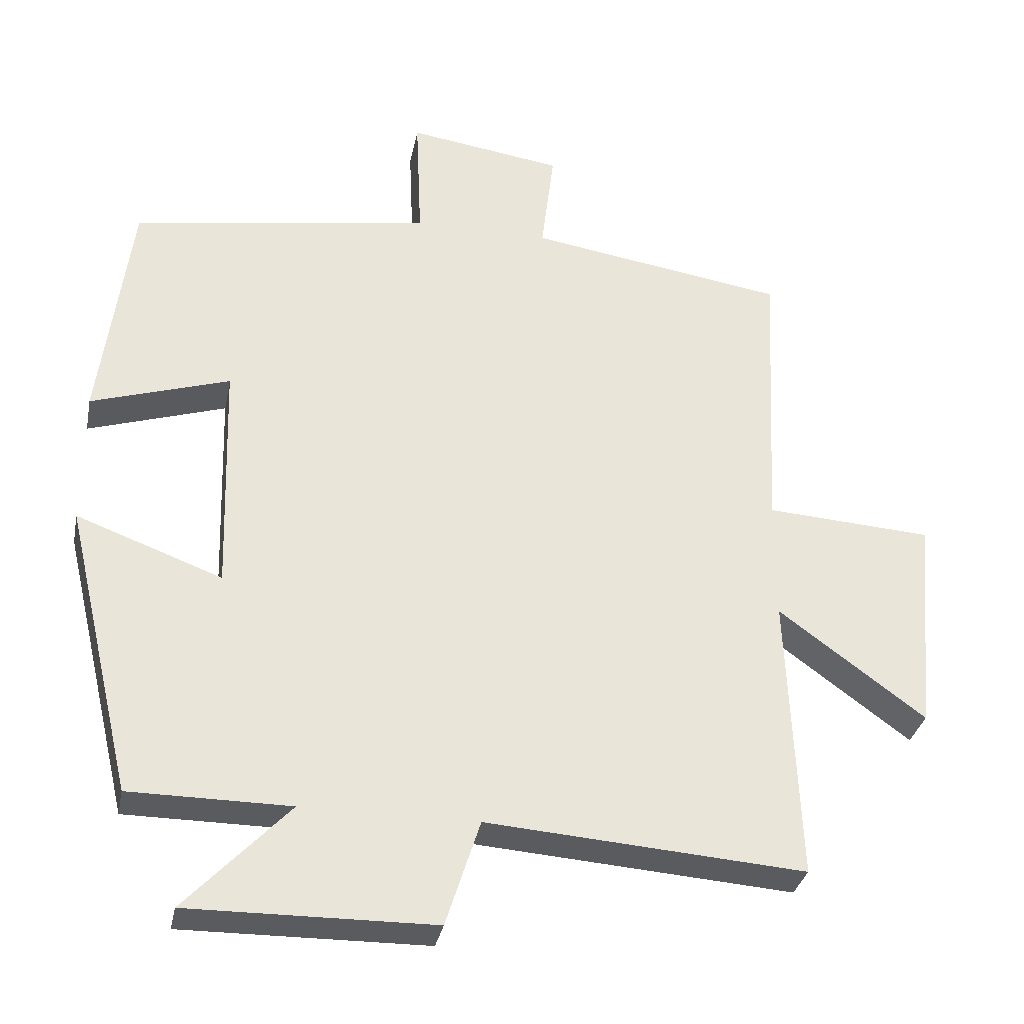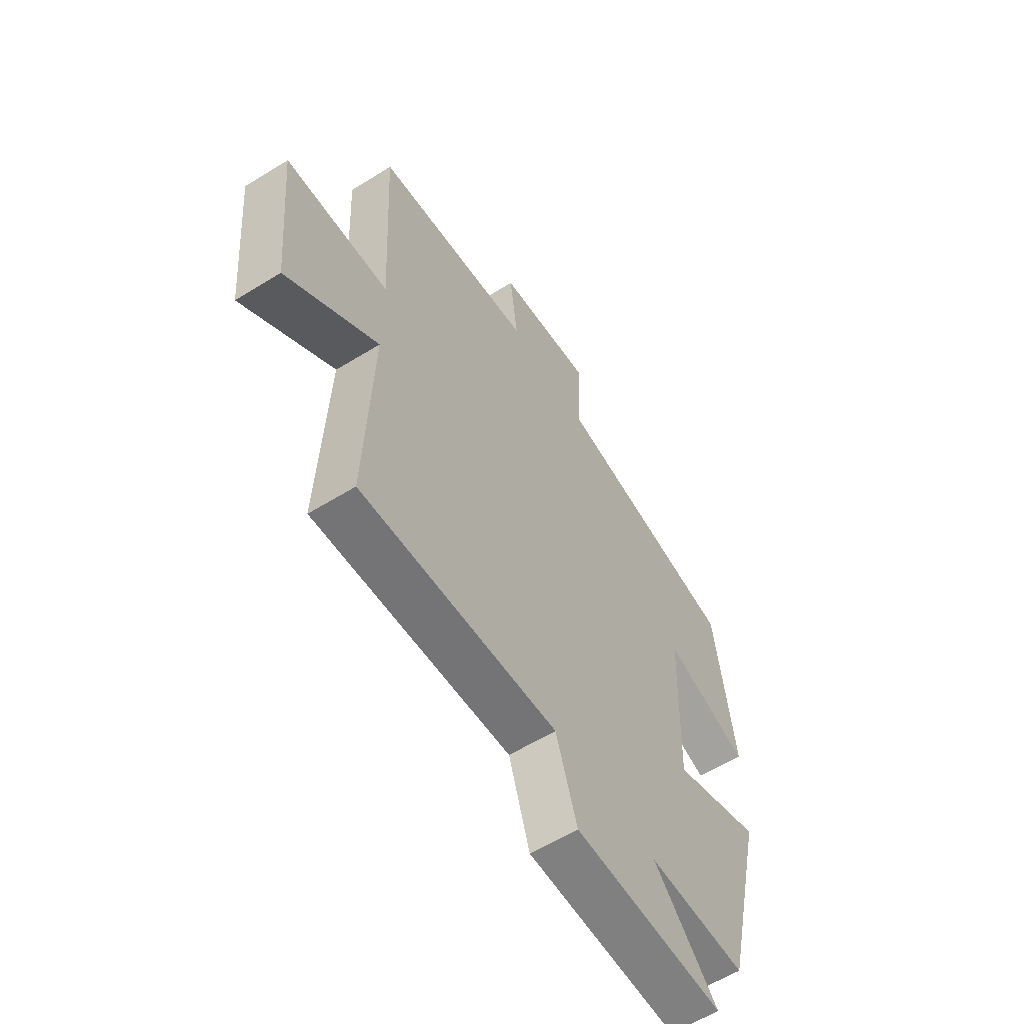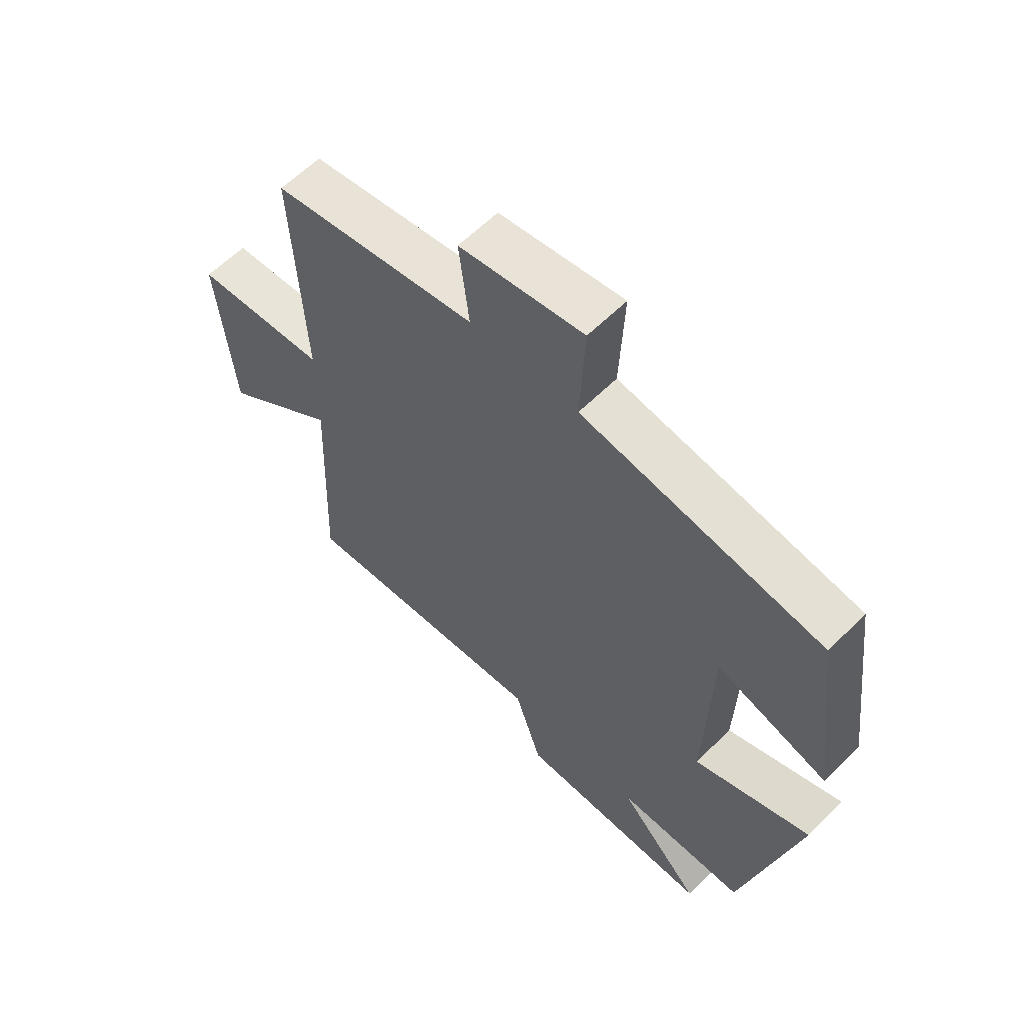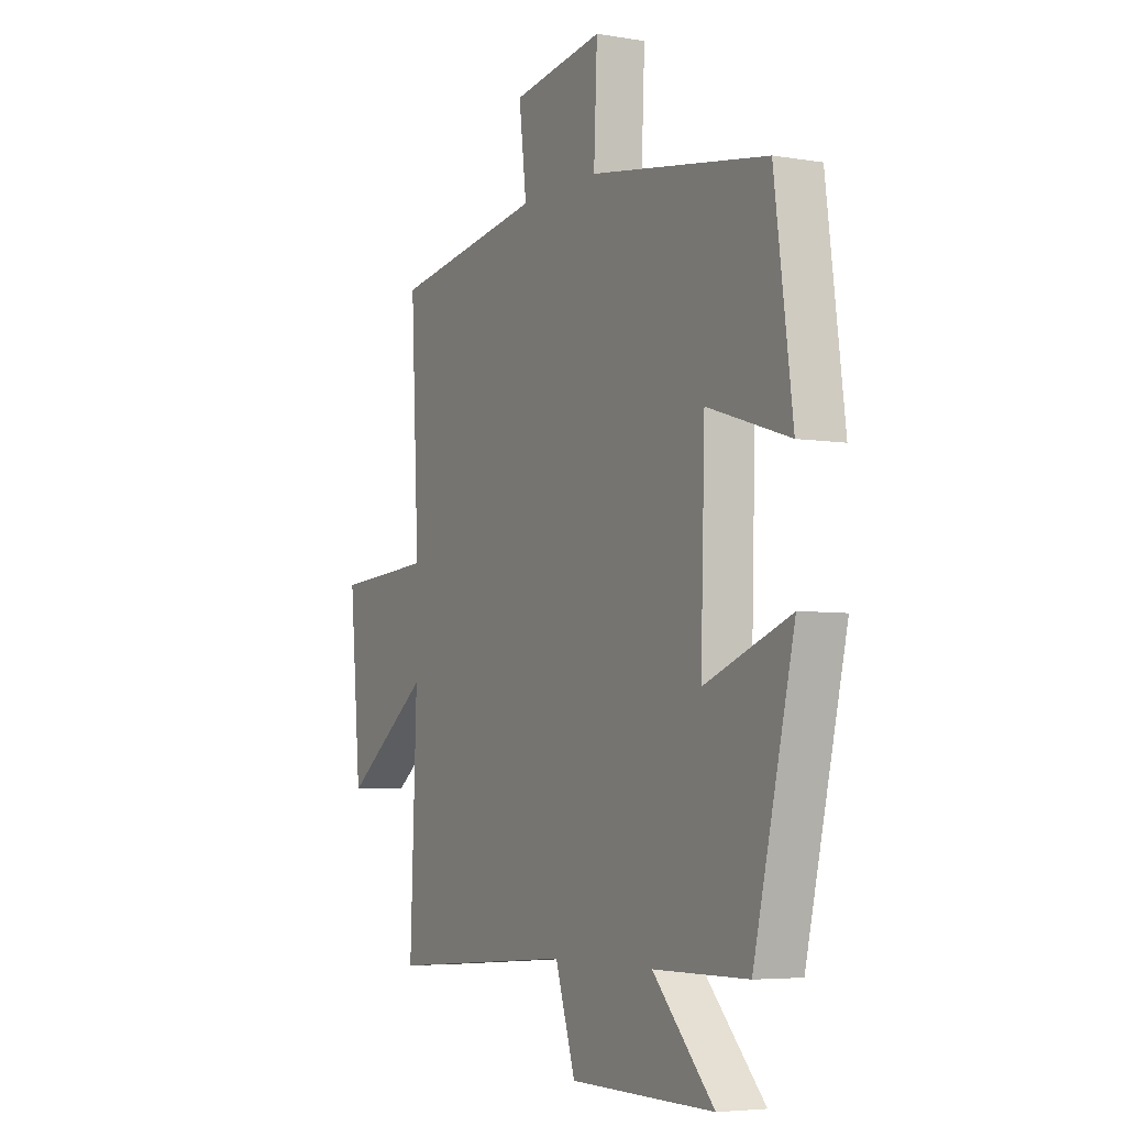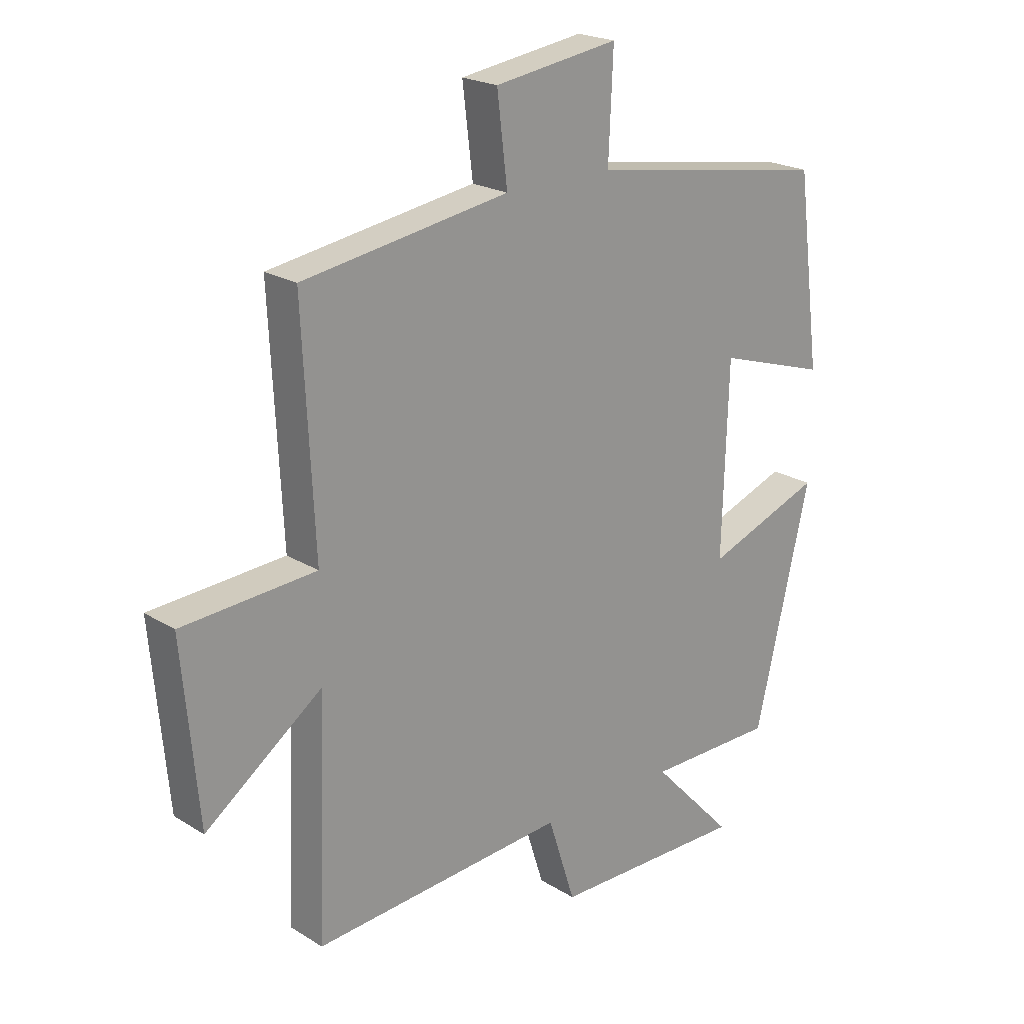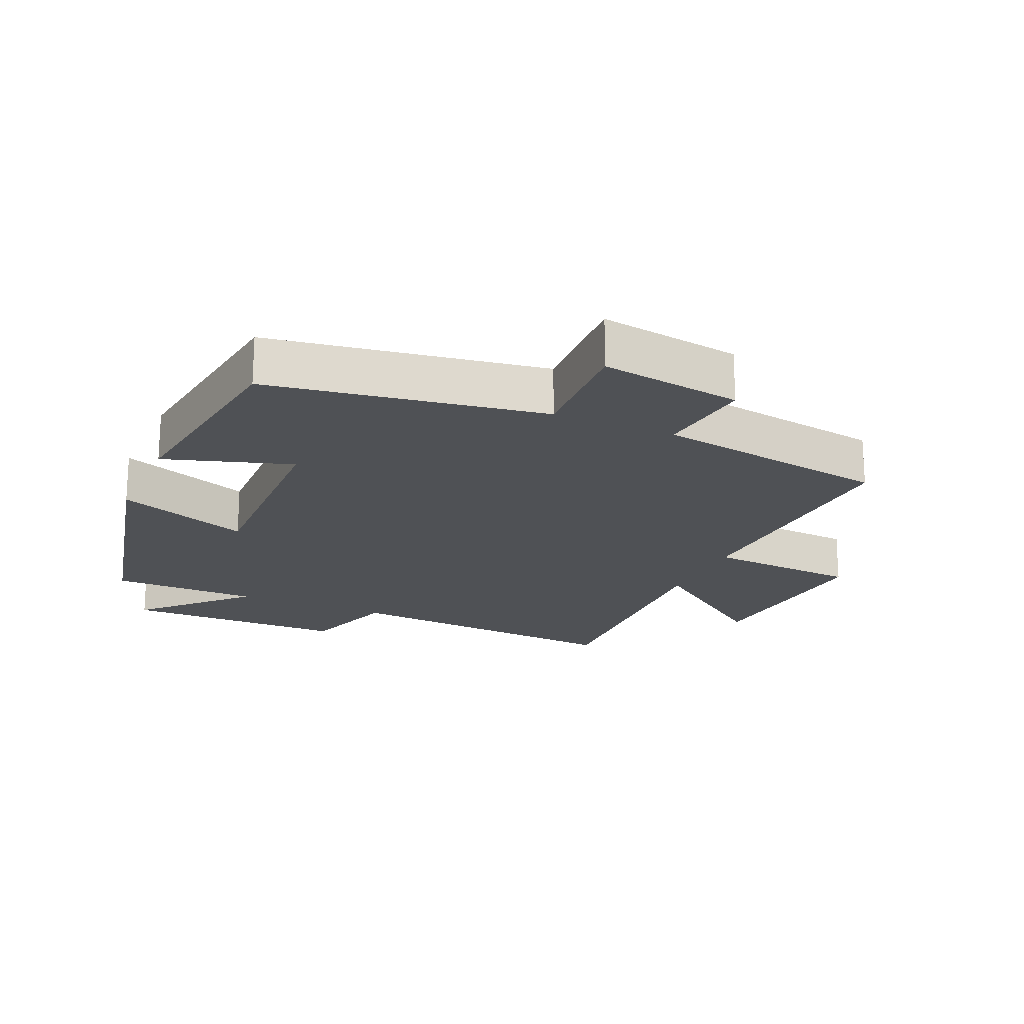
<metadata>
{"format":"obj","ext":"obj","renderer":"f3d","projection":"perspective","resolution":1024,"background":"white","views":[{"elev":-32.5,"azim":-11.1,"up":"+Z"},{"elev":-59.6,"azim":122.4,"up":"+Z"},{"elev":60.6,"azim":-135.3,"up":"+Z"},{"elev":-5.1,"azim":-117.9,"up":"+Z"},{"elev":21.5,"azim":137.4,"up":"+Z"},{"elev":-19.8,"azim":-23.9,"up":"+Y"}]}
</metadata>
<code>
v 0.516 0.07 -0.533
v 0.069 0.07 -0.5
v 0.021 0.07 -0.65
v -0.323 0.07 -0.654
v -0.177 0.07 -0.5
v -0.403 0.07 -0.499
v -0.5 0.07 -0.09
v -0.295 0.07 -0.166
v -0.305 0.07 0.164
v -0.5 0.07 0.102
v -0.457 0.07 0.432
v -0.034 0.07 0.5
v -0.042 0.07 0.681
v 0.176 0.07 0.649
v 0.158 0.07 0.5
v 0.52 0.07 0.444
v 0.5 0.07 0.042
v 0.734 0.07 0.027
v 0.706 0.07 -0.281
v 0.5 0.07 -0.13
v 0.516 0 -0.533
v 0.069 0 -0.5
v 0.021 0 -0.65
v -0.323 0 -0.654
v -0.177 0 -0.5
v -0.403 0 -0.499
v -0.5 0 -0.09
v -0.295 0 -0.166
v -0.305 0 0.164
v -0.5 0 0.102
v -0.457 0 0.432
v -0.034 0 0.5
v -0.042 0 0.681
v 0.176 0 0.649
v 0.158 0 0.5
v 0.52 0 0.444
v 0.5 0 0.042
v 0.734 0 0.027
v 0.706 0 -0.281
v 0.5 0 -0.13
f 17 18 19 20
f 15 16 17
f 15 17 20
f 12 13 14 15
f 9 10 11 12
f 8 9 12 15
f 5 6 7 8
f 5 8 15 20
f 2 3 4 5
f 20 1 2
f 2 5 20
f 40 39 38 37
f 37 36 35
f 40 37 35
f 35 34 33 32
f 32 31 30 29
f 35 32 29 28
f 28 27 26 25
f 40 35 28 25
f 25 24 23 22
f 22 21 40
f 40 25 22
f 1 21 22 2
f 2 22 23 3
f 3 23 24 4
f 4 24 25 5
f 5 25 26 6
f 6 26 27 7
f 7 27 28 8
f 8 28 29 9
f 9 29 30 10
f 10 30 31 11
f 11 31 32 12
f 12 32 33 13
f 13 33 34 14
f 14 34 35 15
f 15 35 36 16
f 16 36 37 17
f 17 37 38 18
f 18 38 39 19
f 19 39 40 20
f 20 40 21 1

</code>
